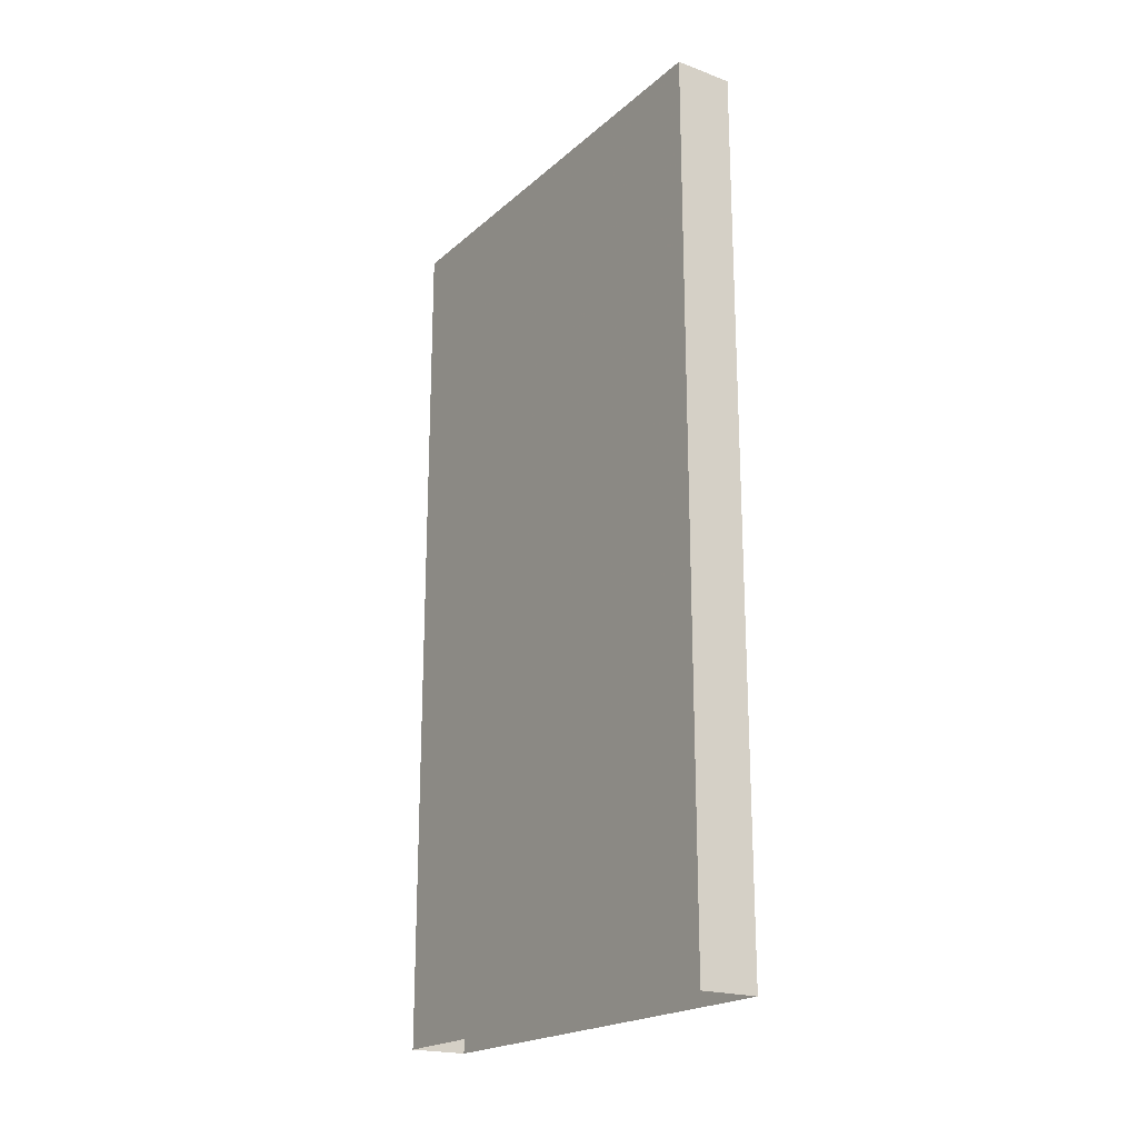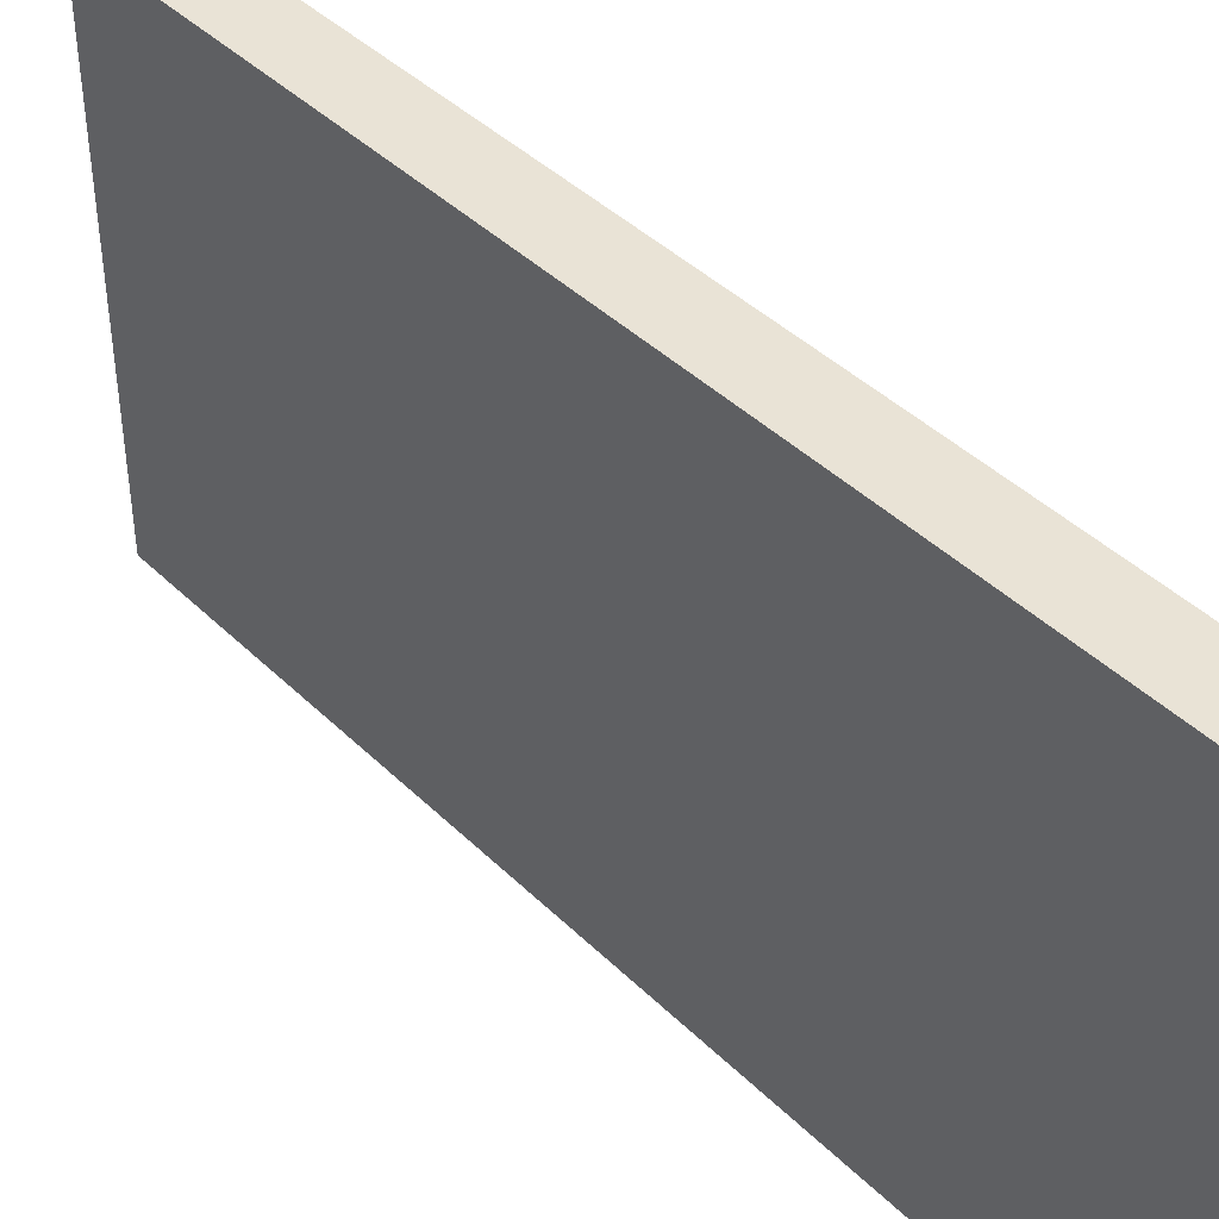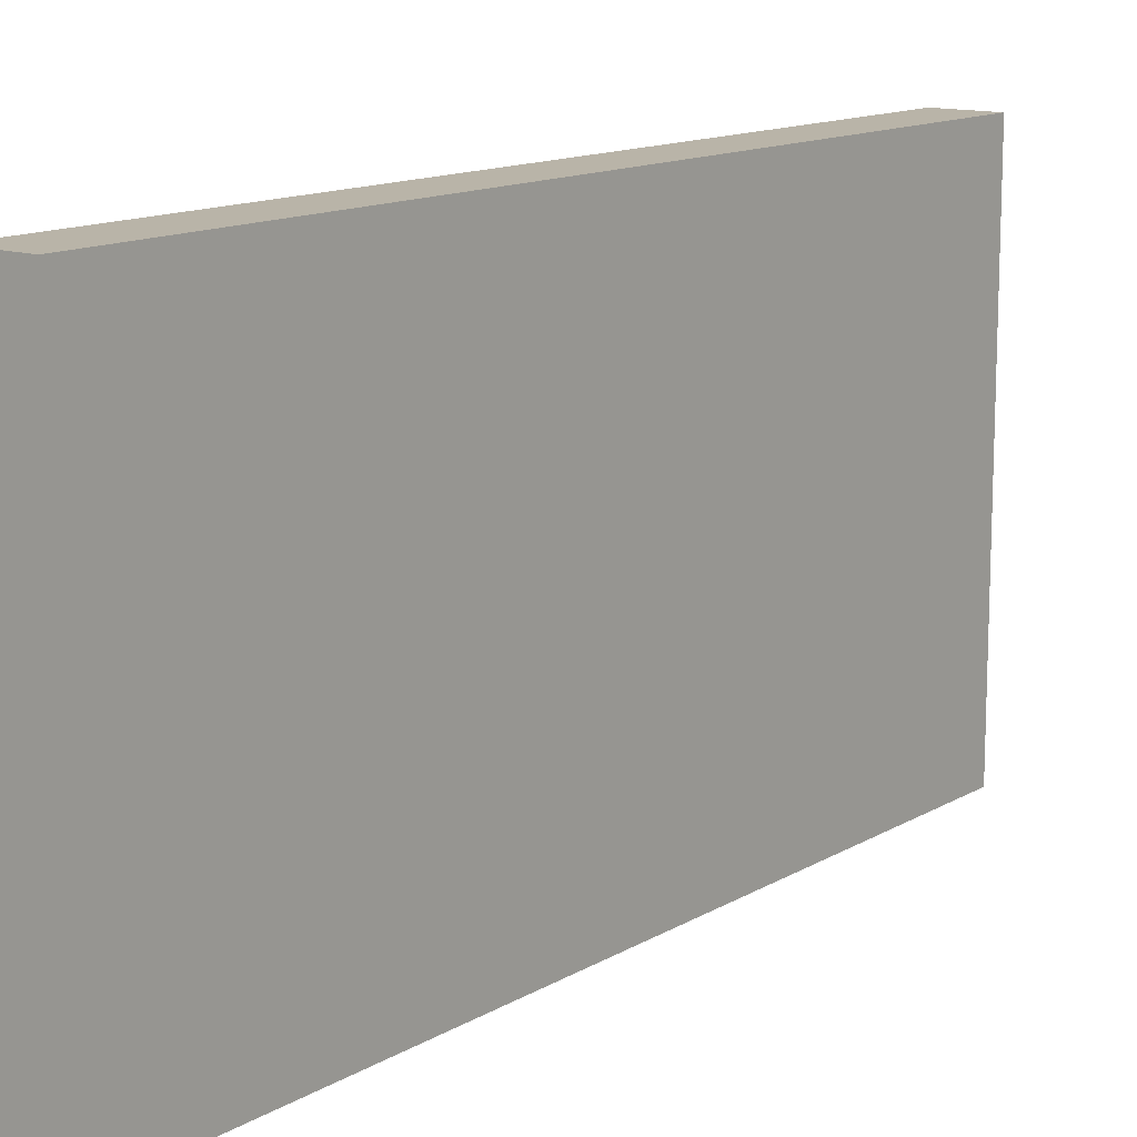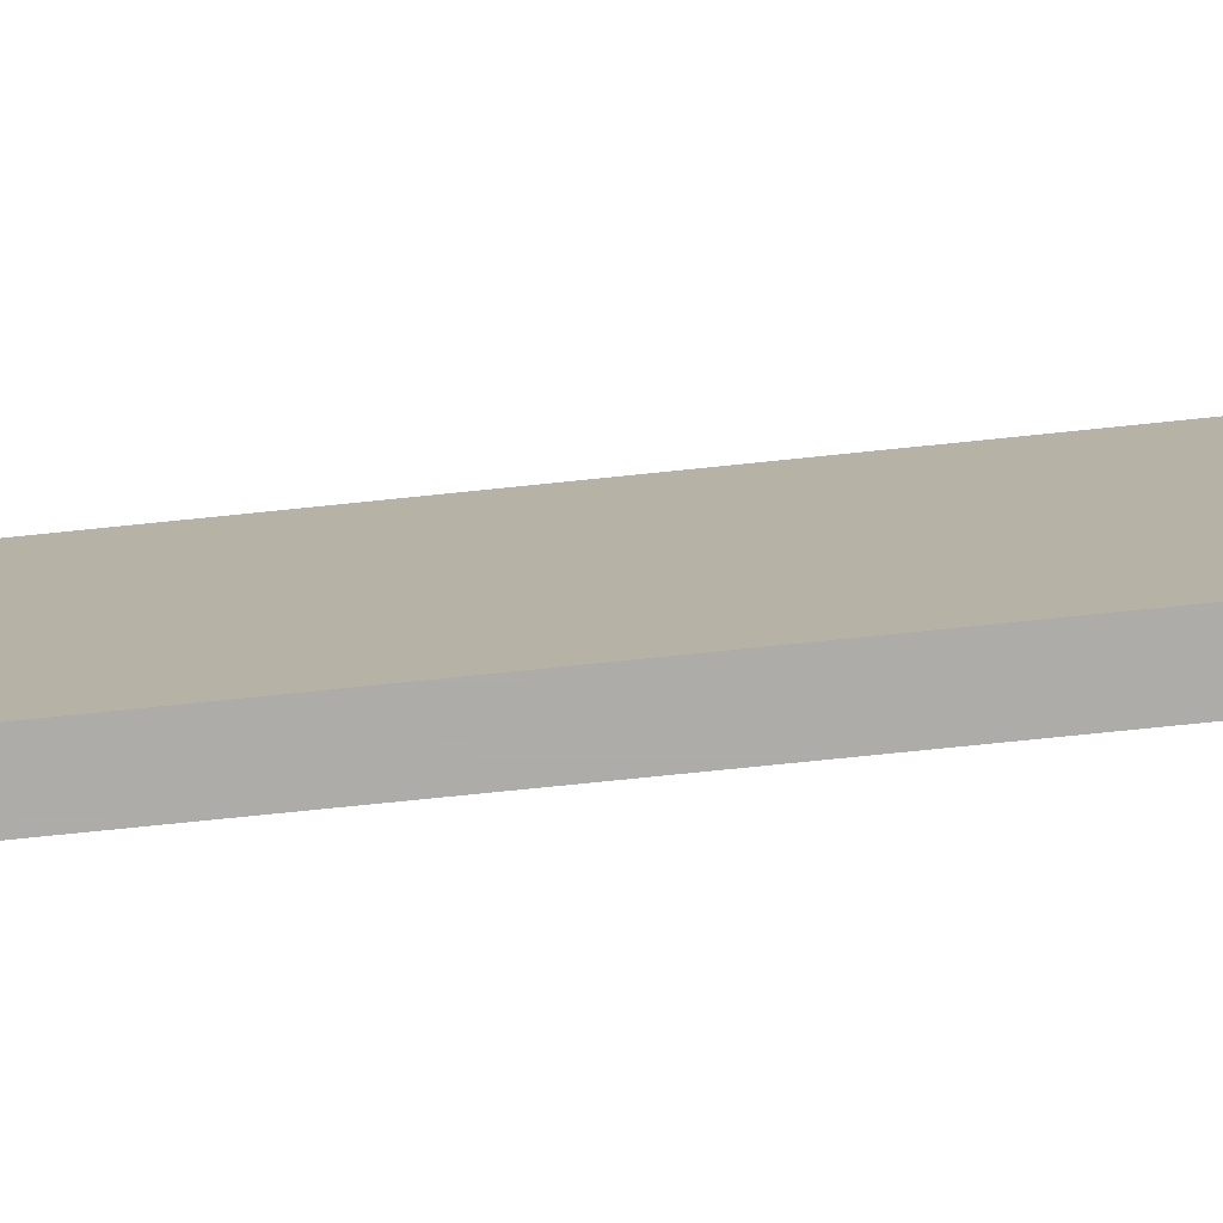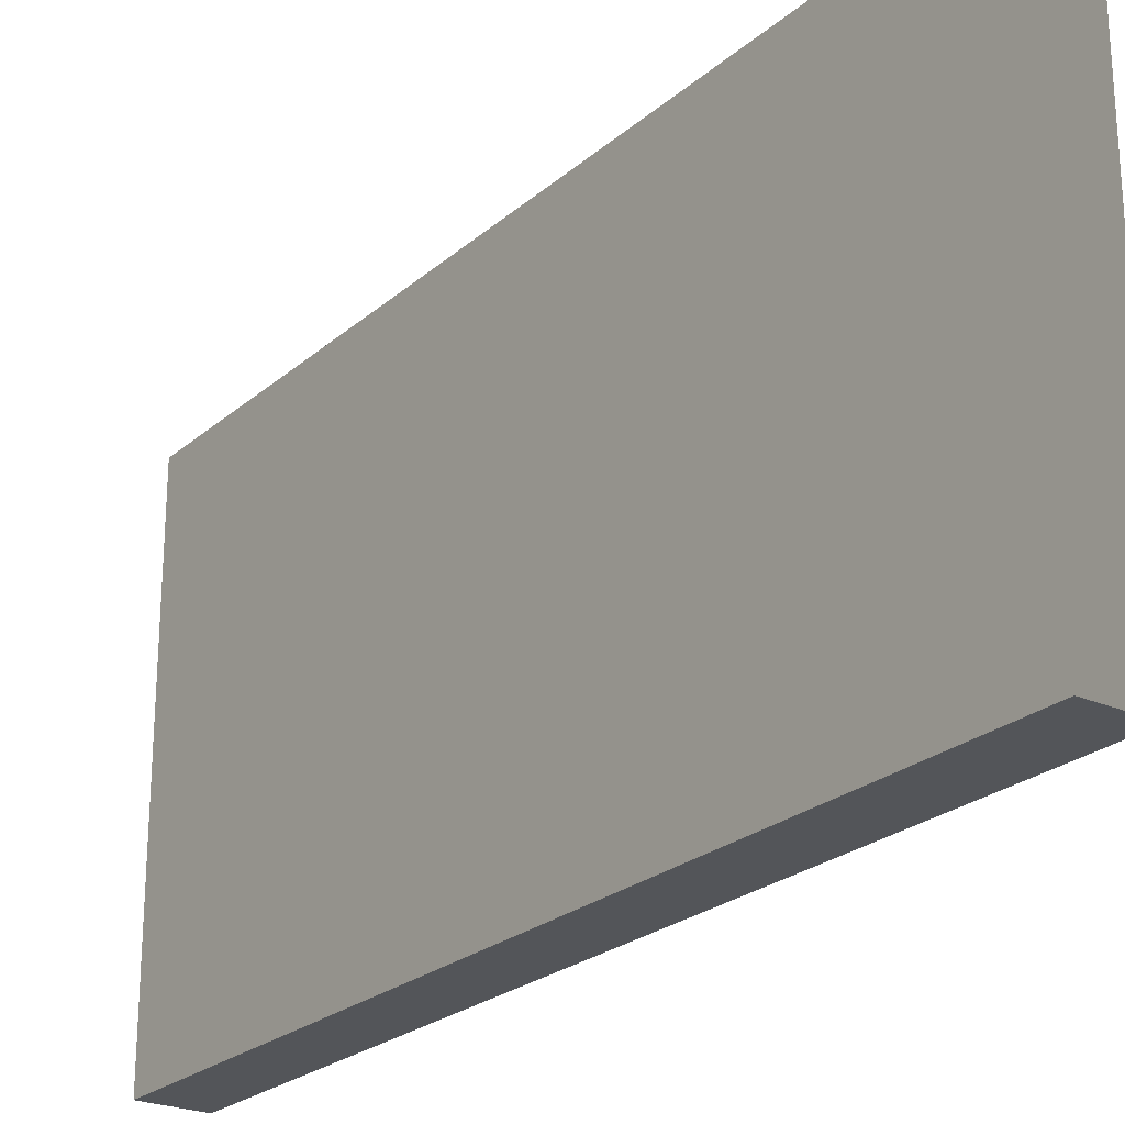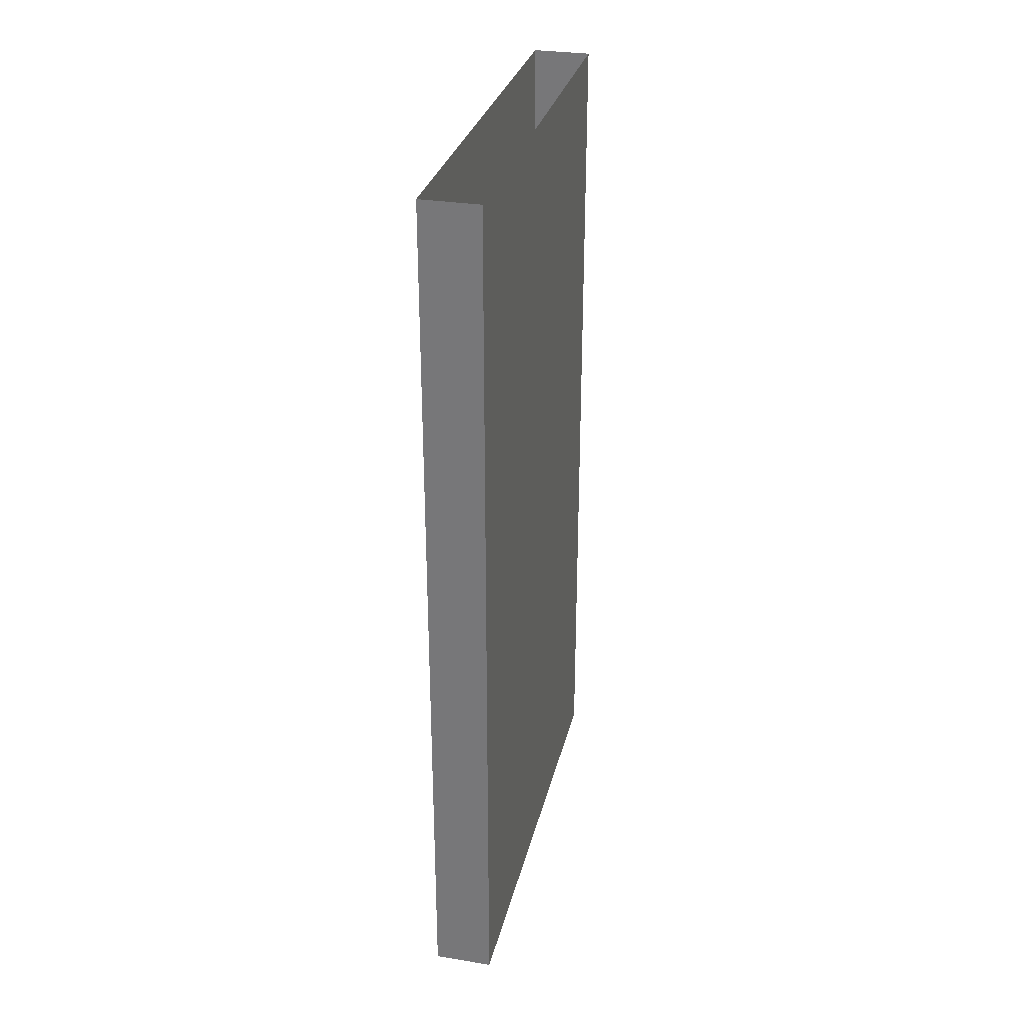
<metadata>
{"format":"obj","ext":"obj","renderer":"f3d","projection":"perspective","resolution":1024,"background":"white","views":[{"elev":-20.5,"azim":-33.6,"up":"+Y"},{"elev":42.0,"azim":-40.8,"up":"+Z"},{"elev":13.2,"azim":37.4,"up":"+Z"},{"elev":-77.0,"azim":95.8,"up":"+Z"},{"elev":-24.2,"azim":-35.9,"up":"+Z"},{"elev":30.3,"azim":-166.8,"up":"+Y"}]}
</metadata>
<code>
v 0 -0.0625 -0.2734
v -0.007812 -0.03125 -0.4062
v 0.01562 -0.03125 -0.4062
v 0 -0.05469 -0.1562
v -0.07812 -0.04688 -0.1484
v -0.07031 -0.05469 -0.25
v 0.07812 -0.04688 -0.1484
v 0.04688 -0.04688 -0.0625
v 0 -0.0625 -0.0625
v -0.04688 -0.04688 -0.0625
v -0.1875 -0.01562 -0.1172
v -0.2109 -0.01562 -0.03906
v 0 -0.04688 0.07812
v -0.07812 -0.03906 0.07031
v 0.07812 -0.03906 0.07031
v 0.05469 -0.03125 0.1953
v 0 -0.03125 0.1953
v -0.05469 -0.03125 0.1953
v -0.1719 -0.03125 0.08594
v -0.1328 -0.03125 0.1797
v 0 -0.01562 0.3125
v -0.04688 -0.02344 0.2734
v 0.04688 -0.02344 0.2734
v 0.03125 -0.03125 0.3828
v 0 -0.0625 0.4297
v -0.03125 -0.03125 0.3828
v -0.09375 -0.01562 0.2812
v -0.07031 -0.01562 0.3281
v -0.1797 -0.01562 -0.1484
v -0.1328 -0.01562 -0.2109
v -0.1797 -0.02344 0.0625
v -0.2109 -0.02344 -0.01562
v -0.1016 -0.01562 0.2656
v -0.125 -0.03125 0.1953
v 0.07031 -0.05469 -0.25
v 0.1797 -0.01562 -0.1484
v 0.1328 -0.01562 -0.2109
v 0.1797 -0.02344 0.0625
v 0.2109 -0.02344 -0.01562
v 0.1016 -0.01562 0.2656
v 0.125 -0.03125 0.1953
v 0.1875 -0.01562 -0.1172
v 0.2109 -0.01562 -0.03906
v 0.1719 -0.03125 0.08594
v 0.1328 -0.03125 0.1797
v 0.09375 -0.01562 0.2812
v 0.07031 -0.01562 0.3281
v 0.25 0 -0.25
v -0.25 0 -0.25
v 0 0 0
v -0.375 -1.875 0.5
v -0.5 -1.875 0.5
v -0.5 -1.875 -0.5
v -0.375 -1.875 -0.5
v -0.375 0 0.5
v -0.5 0 0.5
v -0.5 0 -0.5
v -0.375 0 -0.5
v 0.5 0 0.5
v 0.5 -1.875 0.5
v 0.5 0 -0.5
v 0.5 -1.875 -0.5
f 1 2 3
f 4 5 6
f 4 6 1
f 4 1 7
f 4 7 8
f 4 8 9
f 4 9 5
f 5 9 10
f 5 10 11
f 11 10 12
f 13 14 10
f 13 10 9
f 13 9 15
f 13 15 16
f 13 16 17
f 13 17 14
f 14 17 18
f 14 18 19
f 19 18 20
f 21 22 18
f 21 18 17
f 21 17 23
f 21 23 24
f 21 24 25
f 21 25 22
f 22 25 26
f 22 26 27
f 27 26 28
f 5 29 30
f 5 30 6
f 14 31 32
f 14 32 10
f 22 33 34
f 22 34 18
f 1 35 7
f 7 35 36
f 36 35 37
f 9 8 15
f 15 8 38
f 38 8 39
f 17 16 23
f 23 16 40
f 40 16 41
f 7 42 43
f 7 43 8
f 15 44 45
f 15 45 16
f 23 46 47
f 23 47 24
f 48 49 50
f 51 52 53
f 51 53 54
f 51 54 55
f 51 55 56
f 51 56 52
f 52 56 57
f 52 57 53
f 53 57 58
f 53 58 54
f 54 58 55

</code>
